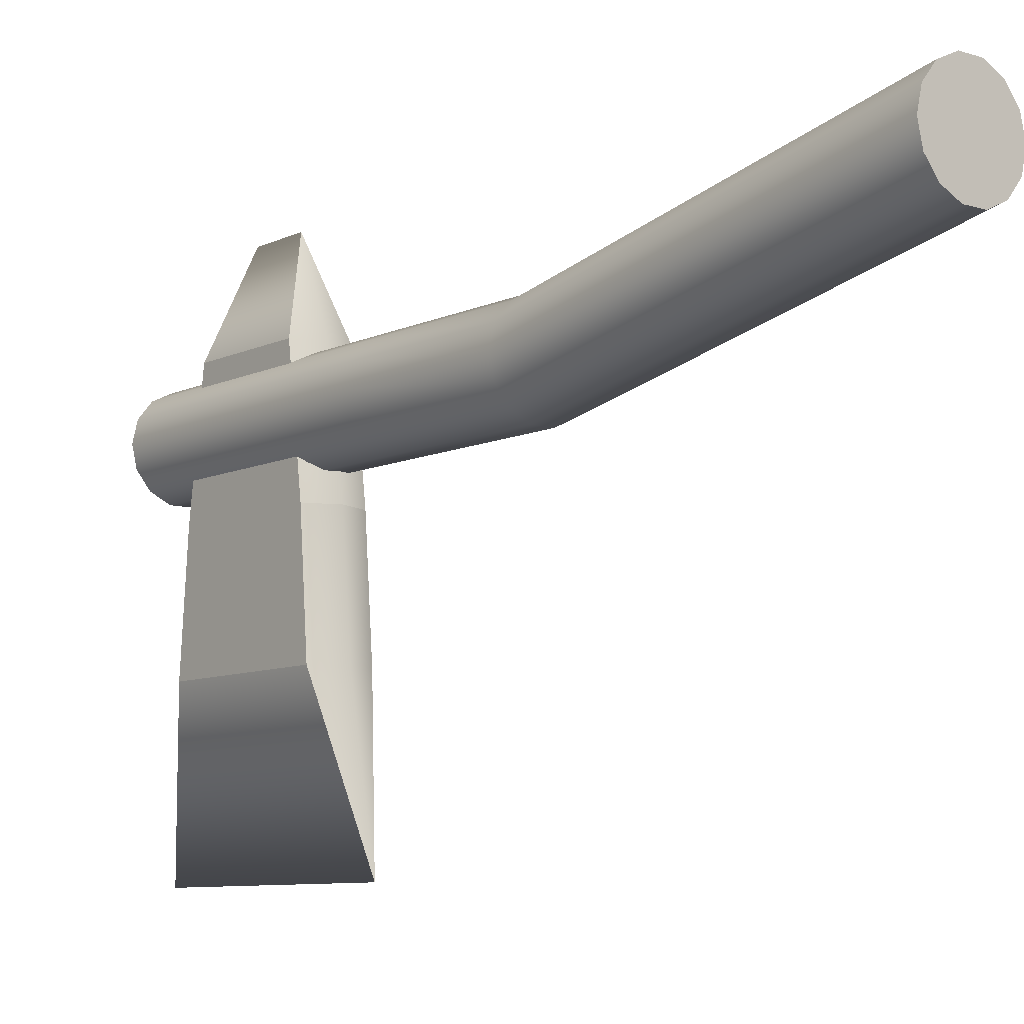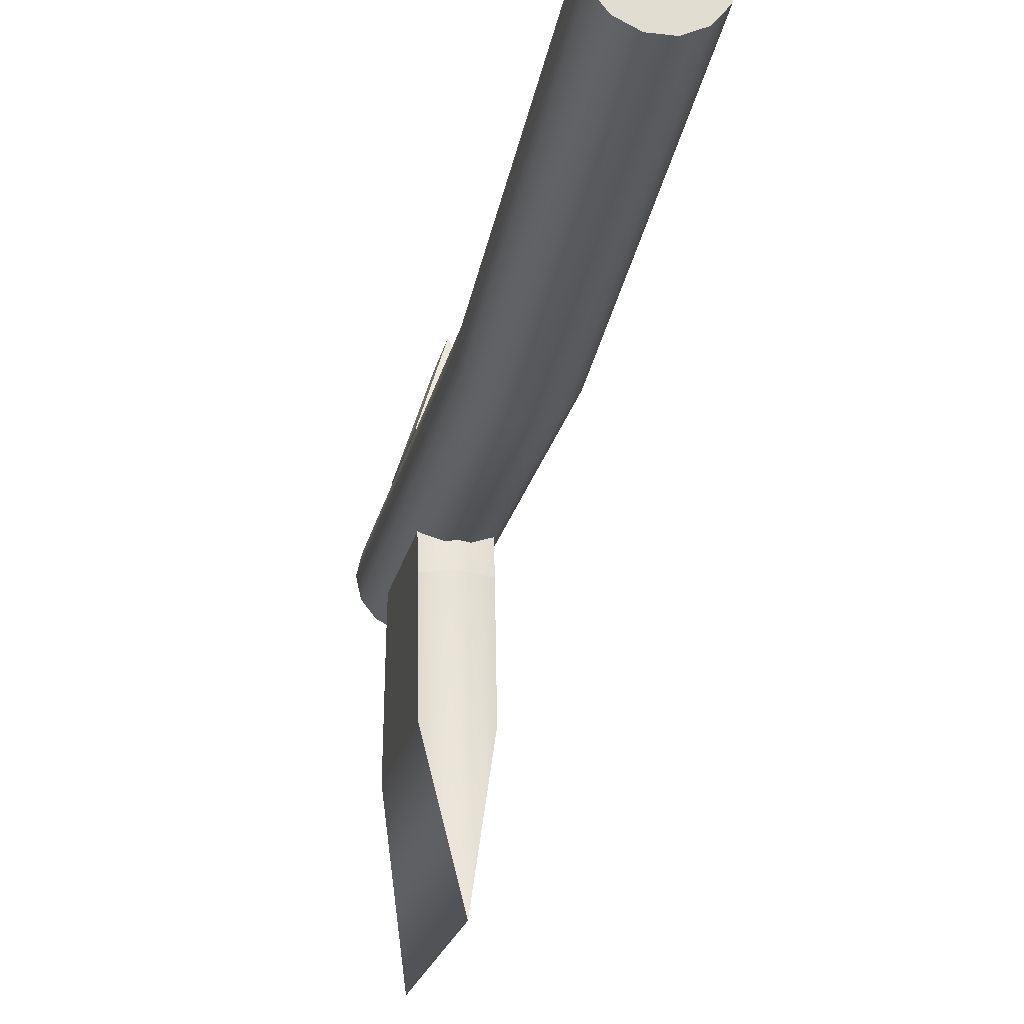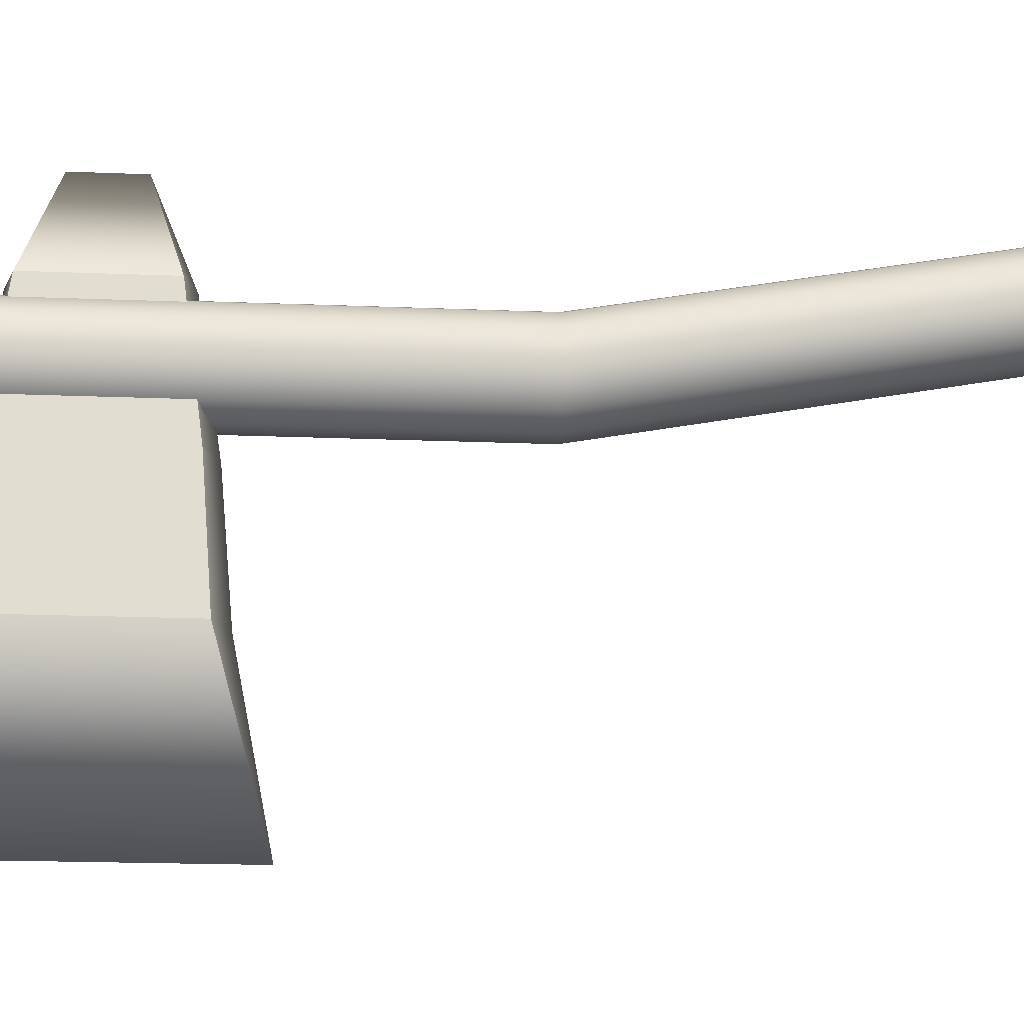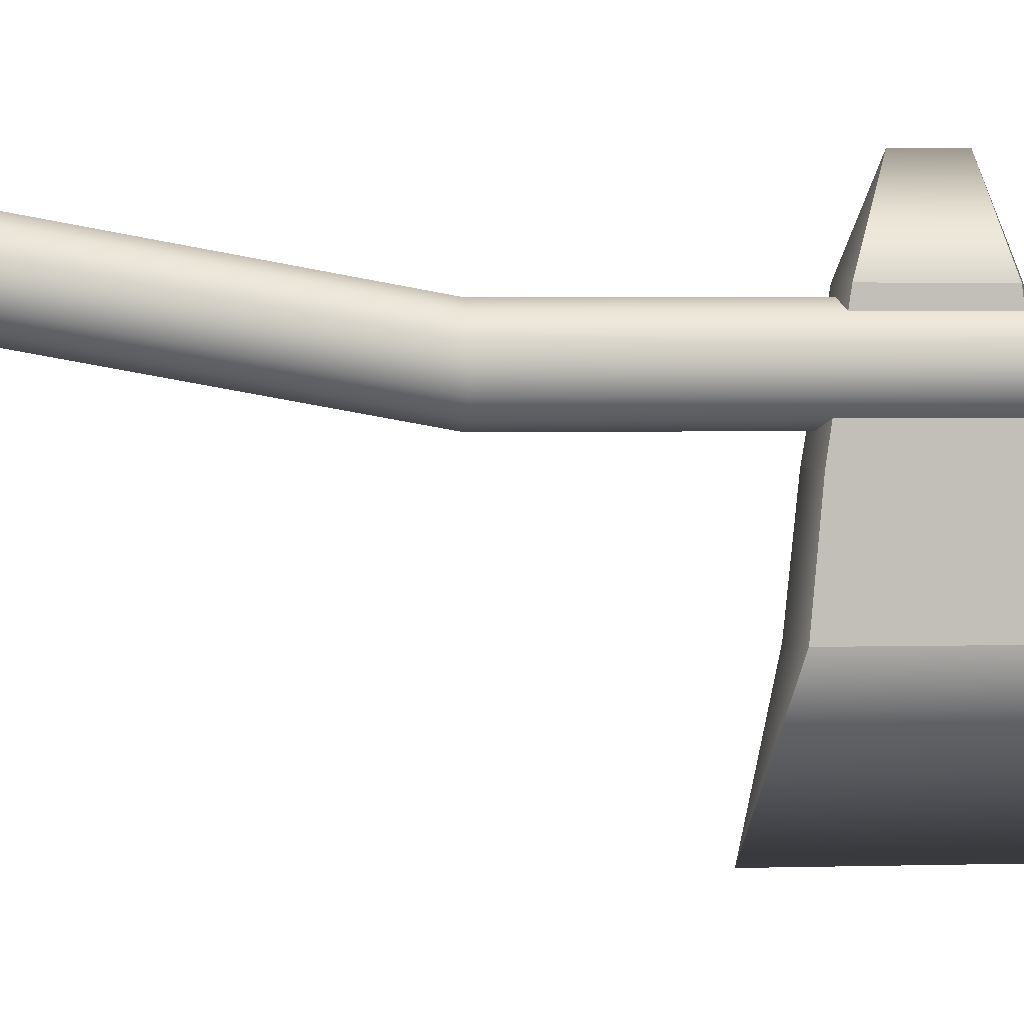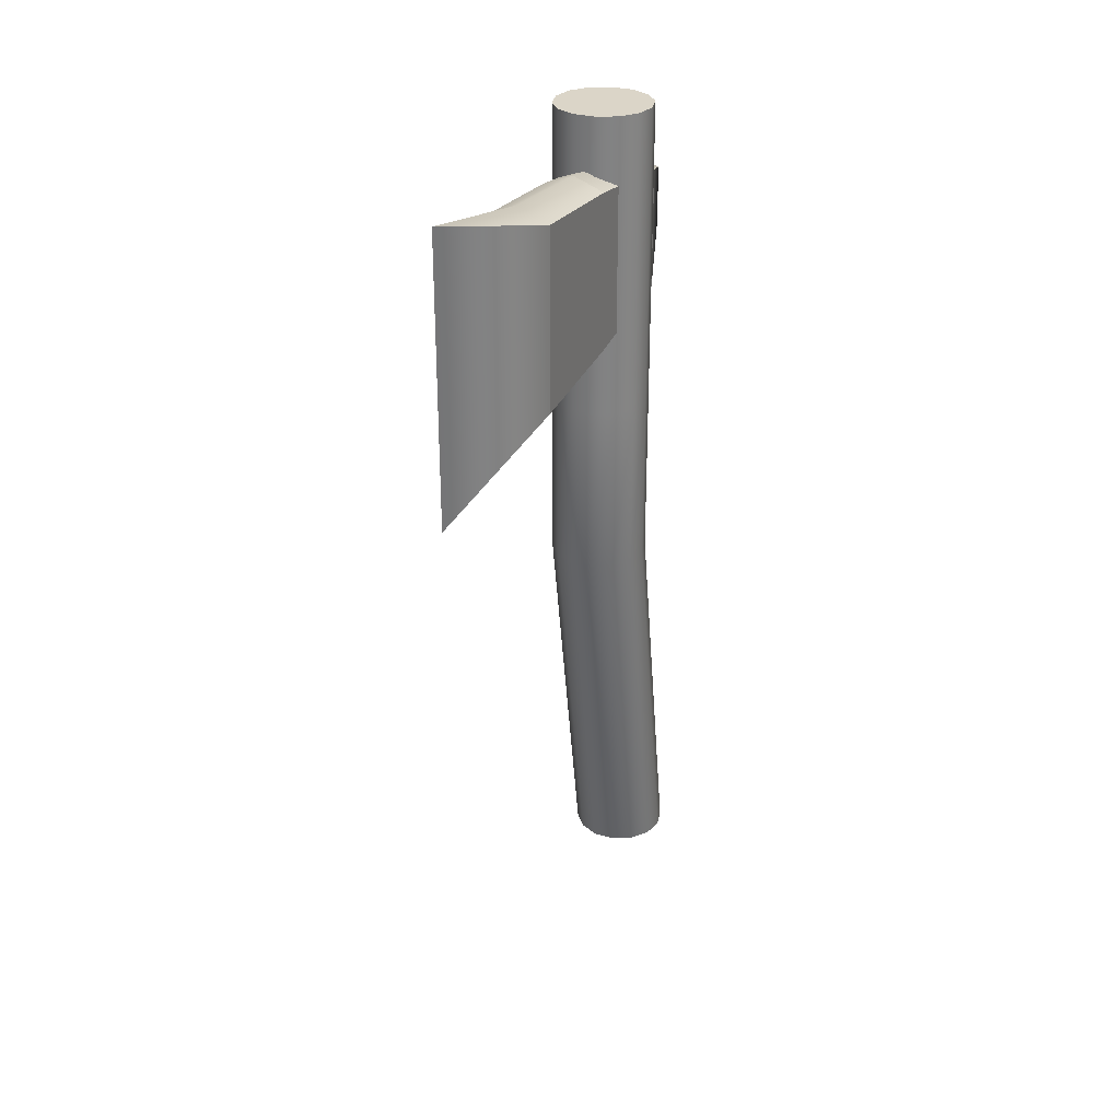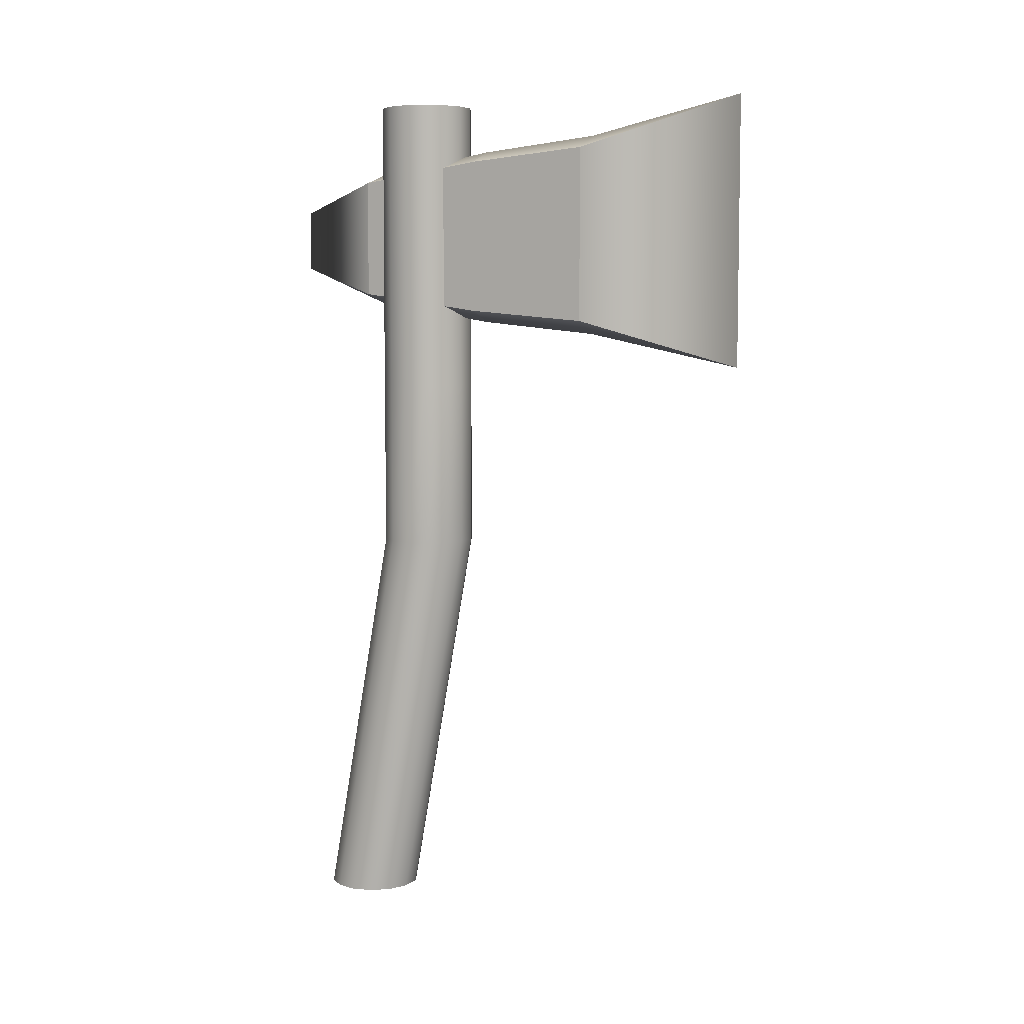
<metadata>
{"format":"obj","ext":"obj","renderer":"f3d","projection":"perspective","resolution":1024,"background":"white","views":[{"elev":-8.8,"azim":-39.1,"up":"+Z"},{"elev":-21.4,"azim":-11.5,"up":"+Z"},{"elev":-20.4,"azim":-94.1,"up":"+Z"},{"elev":3.9,"azim":85.6,"up":"+Z"},{"elev":29.5,"azim":-157.0,"up":"+Y"},{"elev":6.4,"azim":117.2,"up":"+Y"}]}
</metadata>
<code>
g default
v -0.258 4.31 0.08218
v 0.258 4.31 0.08218
v -0.258 5.325 0.08218
v 0.258 5.325 0.08218
v -0.258 5.479 -1.022
v 0.258 5.479 -1.022
v -0.258 4.156 -1.022
v 0.258 4.156 -1.022
v 0 4.558 0.8864
v 0 4.054 -1.022
v 0 5.581 -1.022
v 0 5.077 0.8864
v 0 4.232 0.08217
v 0 5.403 0.08217
v 0 5.977 -3.446
v 0 3.672 -3.446
v 0.258 4.068 -2.074
v 0.258 5.567 -2.074
v 0 5.683 -2.074
v 0 3.952 -2.074
v -0.258 4.068 -2.074
v -0.258 5.567 -2.074
g pCube1
f 12 9 2 4
f 11 14 4 6
f 9 13 2
f 2 8 6 4
f 7 1 3 5
f 1 13 9
f 3 14 11 5
f 1 9 12 3
f 7 10 13 1
f 2 13 10 8
f 3 12 14
f 4 14 12
f 15 18 17 16
f 11 6 18 19
f 16 17 20
f 17 18 6 8
f 7 5 22 21
f 21 16 20
f 22 5 11 19
f 21 22 15 16
f 7 21 20 10
f 17 8 10 20
f 22 19 15
f 18 15 19
g default
v 0.3675 -1.353 0.04506
v 0.2543 -1.353 -0.09686
v 0.09076 -1.353 -0.1756
v -0.09076 -1.353 -0.1756
v -0.2543 -1.353 -0.09686
v -0.3675 -1.353 0.04506
v -0.4079 -1.353 0.222
v -0.3675 -1.353 0.399
v -0.2543 -1.353 0.5409
v -0.09076 -1.353 0.6197
v 0.09076 -1.353 0.6197
v 0.2543 -1.353 0.5409
v 0.3675 -1.353 0.399
v 0.4079 -1.353 0.222
v 0.3675 5.991 -0.5786
v 0.2543 5.991 -0.7205
v 0.09076 5.991 -0.7993
v -0.09076 5.991 -0.7993
v -0.2543 5.991 -0.7205
v -0.3675 5.991 -0.5786
v -0.4079 5.991 -0.4016
v -0.3675 5.991 -0.2246
v -0.2543 5.991 -0.08271
v -0.09076 5.991 -0.003947
v 0.09076 5.991 -0.003947
v 0.2543 5.991 -0.08271
v 0.3675 5.991 -0.2246
v 0.4079 5.991 -0.4016
v 0 -1.353 0.222
v 0 5.991 -0.4016
v 0.3675 5.813 -0.5786
v 0.2543 5.813 -0.7205
v 0.09076 5.813 -0.7993
v -0.09076 5.813 -0.7993
v -0.2543 5.813 -0.7205
v -0.3675 5.813 -0.5786
v -0.4079 5.813 -0.4016
v -0.3675 5.813 -0.2246
v -0.2543 5.813 -0.08271
v -0.09076 5.813 -0.003947
v 0.09076 5.813 -0.003947
v 0.2543 5.813 -0.08271
v 0.3675 5.813 -0.2246
v 0.4079 5.813 -0.4016
v 0.3675 3.482 -0.5786
v 0.2543 3.482 -0.7205
v 0.09076 3.482 -0.7993
v -0.09076 3.482 -0.7993
v -0.2543 3.482 -0.7205
v -0.3675 3.482 -0.5786
v -0.4079 3.482 -0.4016
v -0.3675 3.482 -0.2246
v -0.2543 3.482 -0.08271
v -0.09076 3.482 -0.003947
v 0.09076 3.482 -0.003947
v 0.2543 3.482 -0.08271
v 0.3675 3.482 -0.2246
v 0.4079 3.482 -0.4016
v 0.3675 2.032 -0.58
v 0.2543 2.032 -0.7219
v 0.09076 2.032 -0.8007
v -0.09076 2.032 -0.8007
v -0.2543 2.032 -0.7219
v -0.3675 2.032 -0.58
v -0.4079 2.032 -0.403
v -0.3675 2.032 -0.226
v -0.2543 2.032 -0.08411
v -0.09076 2.032 -0.005349
v 0.09076 2.032 -0.005349
v 0.2543 2.032 -0.08411
v 0.3675 2.032 -0.226
v 0.4079 2.032 -0.403
g pCylinder1
f 53 54 38 37
f 54 55 39 38
f 55 56 40 39
f 56 57 41 40
f 57 58 42 41
f 58 59 43 42
f 59 60 44 43
f 60 61 45 44
f 61 62 46 45
f 62 63 47 46
f 63 64 48 47
f 64 65 49 48
f 65 66 50 49
f 66 53 37 50
f 24 23 51
f 25 24 51
f 26 25 51
f 27 26 51
f 28 27 51
f 29 28 51
f 30 29 51
f 31 30 51
f 32 31 51
f 33 32 51
f 34 33 51
f 35 34 51
f 36 35 51
f 23 36 51
f 37 38 52
f 38 39 52
f 39 40 52
f 40 41 52
f 41 42 52
f 42 43 52
f 43 44 52
f 44 45 52
f 45 46 52
f 46 47 52
f 47 48 52
f 48 49 52
f 49 50 52
f 50 37 52
f 67 68 54 53
f 68 69 55 54
f 69 70 56 55
f 70 71 57 56
f 71 72 58 57
f 72 73 59 58
f 73 74 60 59
f 74 75 61 60
f 75 76 62 61
f 76 77 63 62
f 77 78 64 63
f 78 79 65 64
f 79 80 66 65
f 80 67 53 66
f 81 82 68 67
f 82 83 69 68
f 83 84 70 69
f 84 85 71 70
f 85 86 72 71
f 86 87 73 72
f 87 88 74 73
f 88 89 75 74
f 89 90 76 75
f 90 91 77 76
f 91 92 78 77
f 92 93 79 78
f 93 94 80 79
f 94 81 67 80
f 23 24 82 81
f 24 25 83 82
f 25 26 84 83
f 26 27 85 84
f 27 28 86 85
f 28 29 87 86
f 29 30 88 87
f 30 31 89 88
f 31 32 90 89
f 32 33 91 90
f 33 34 92 91
f 34 35 93 92
f 35 36 94 93
f 36 23 81 94

</code>
